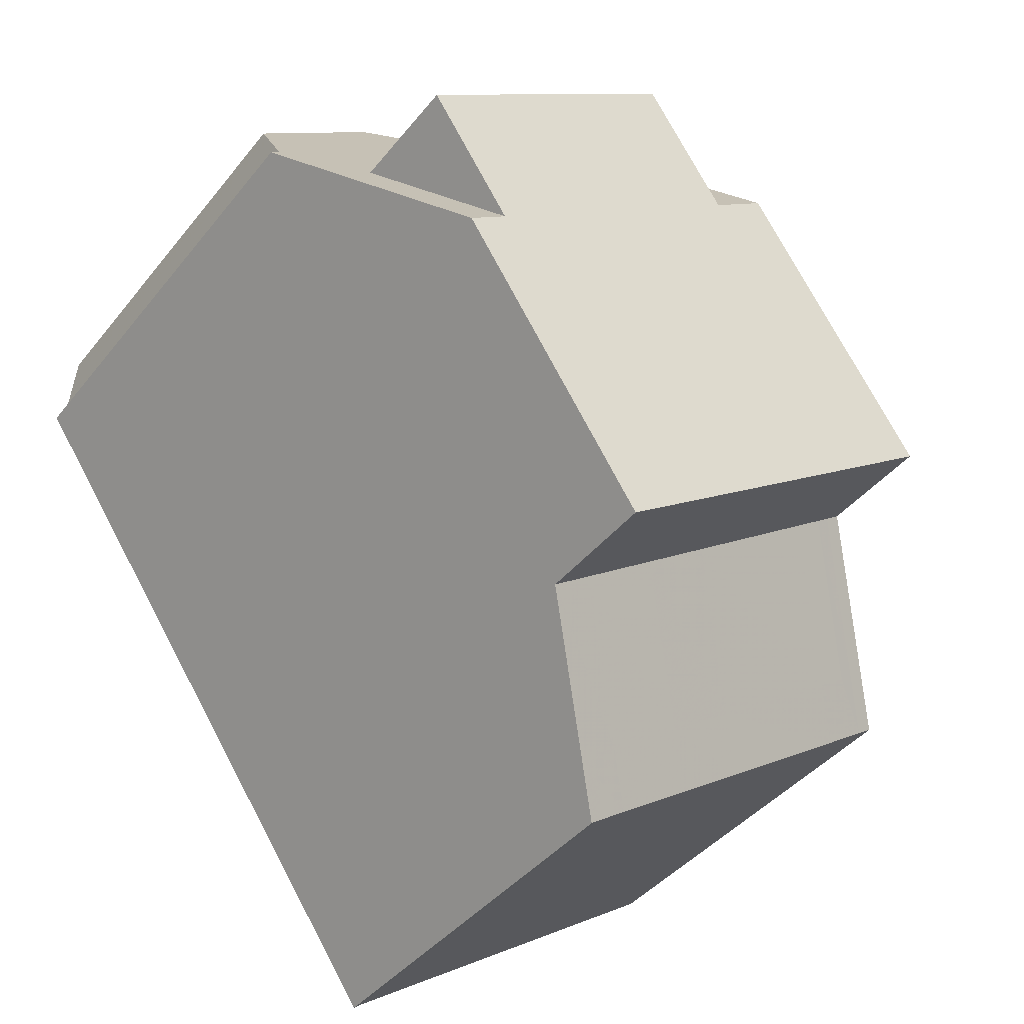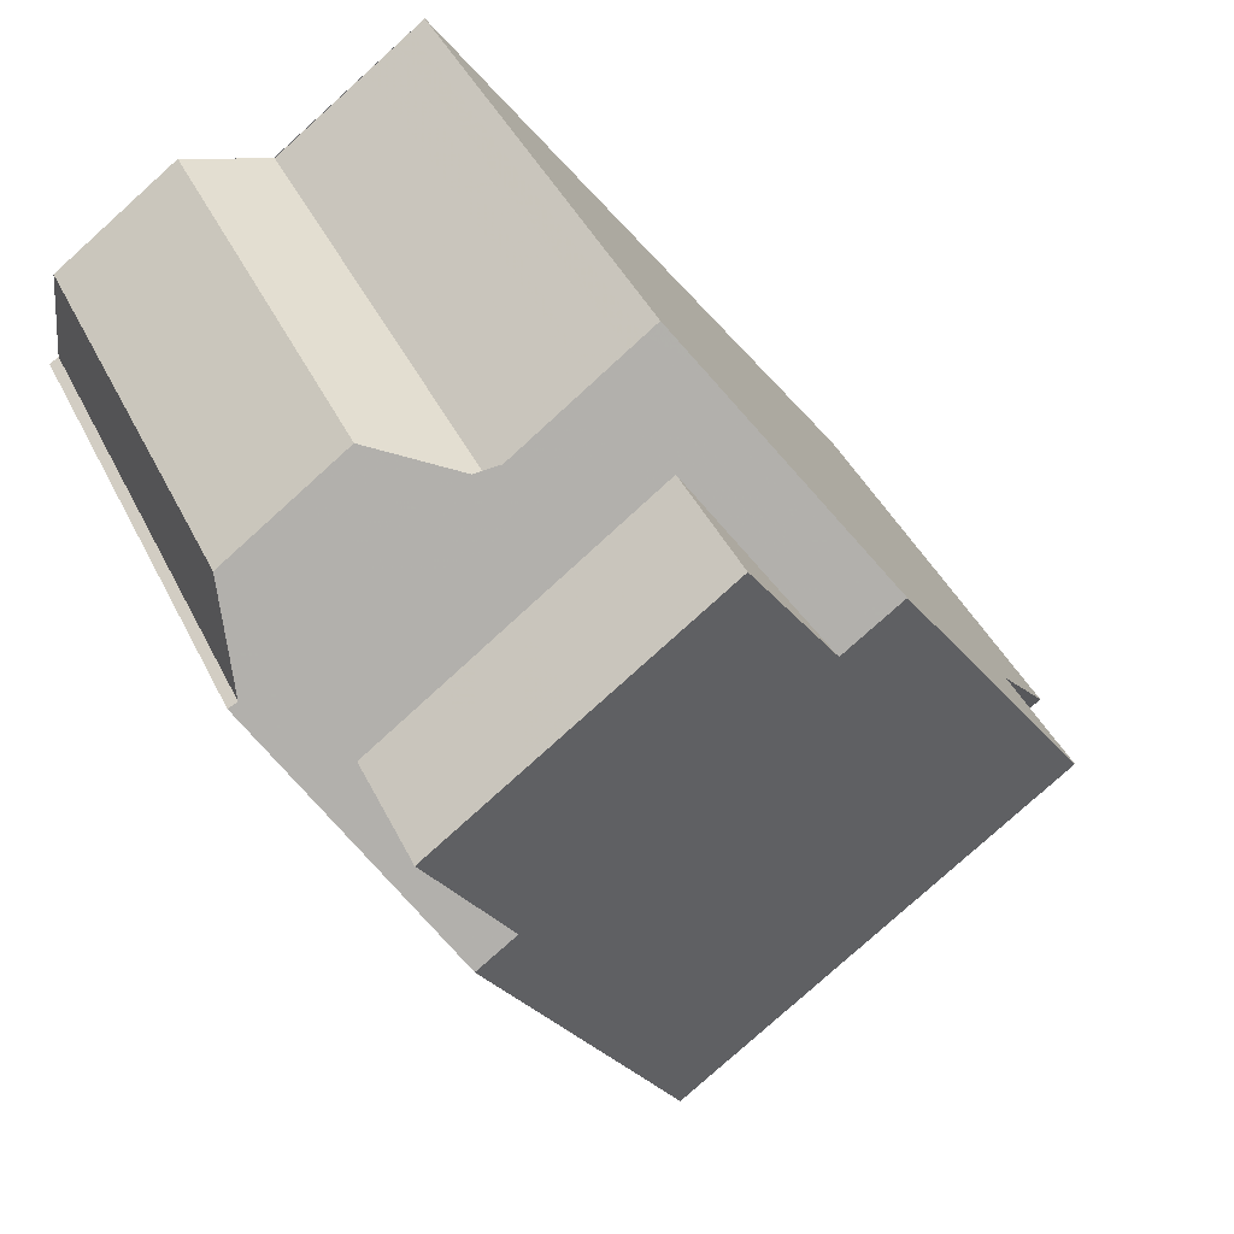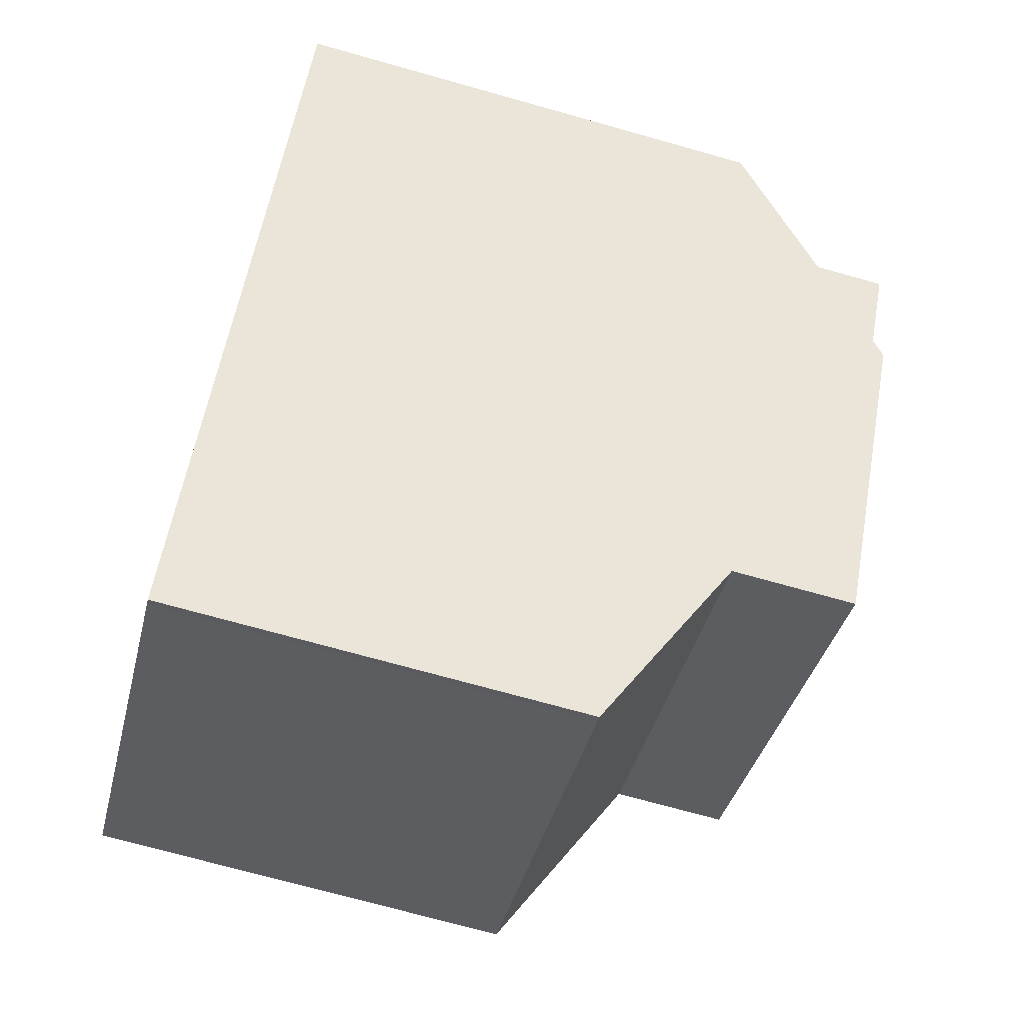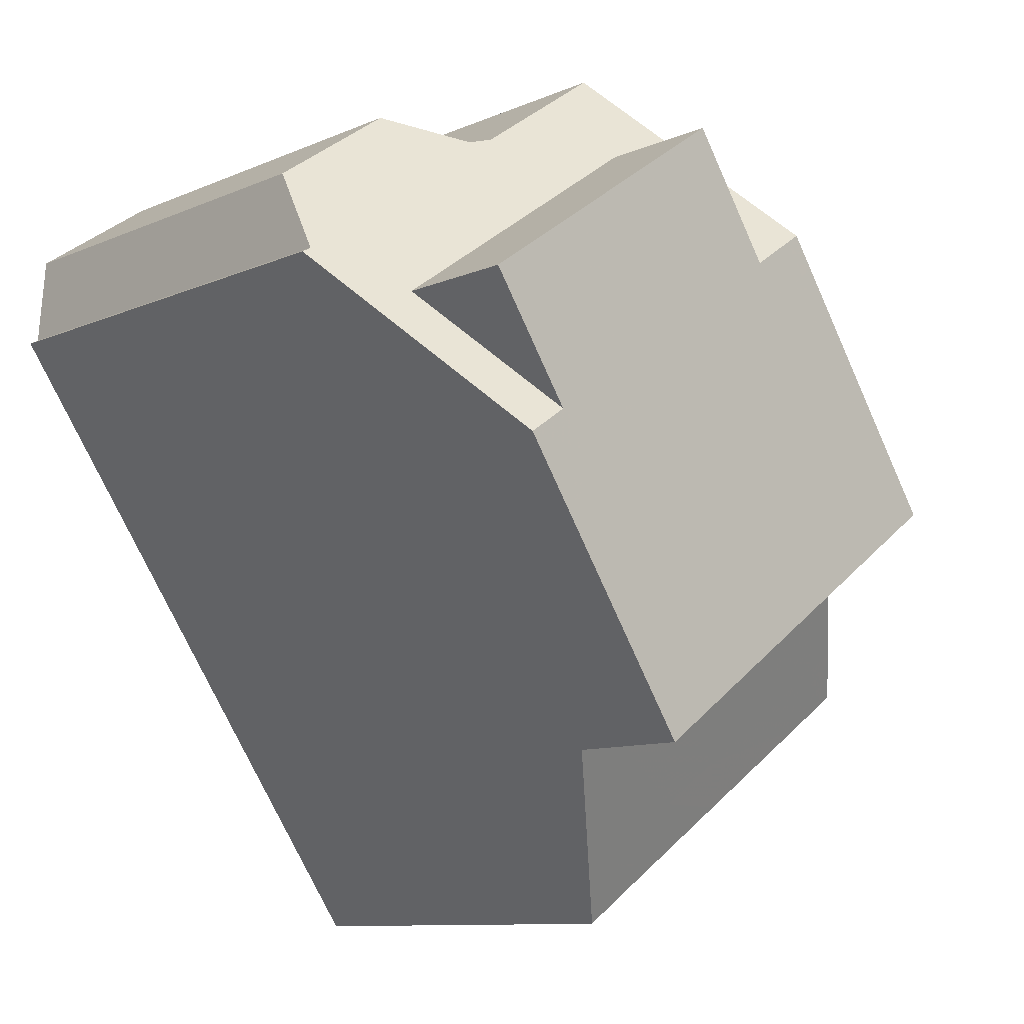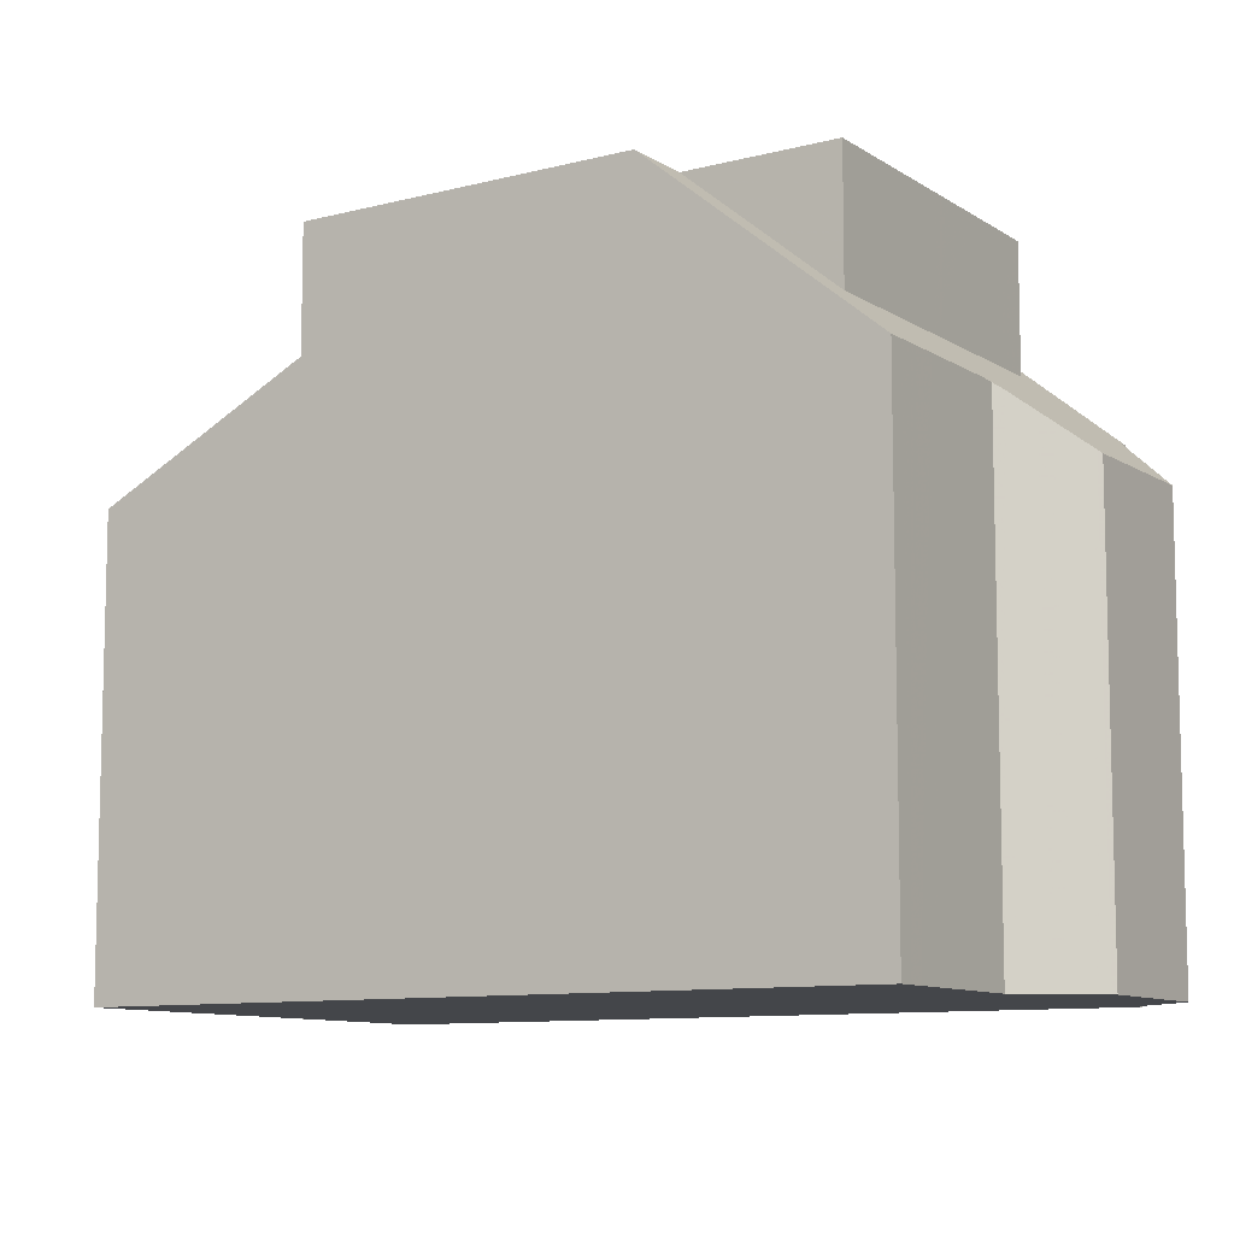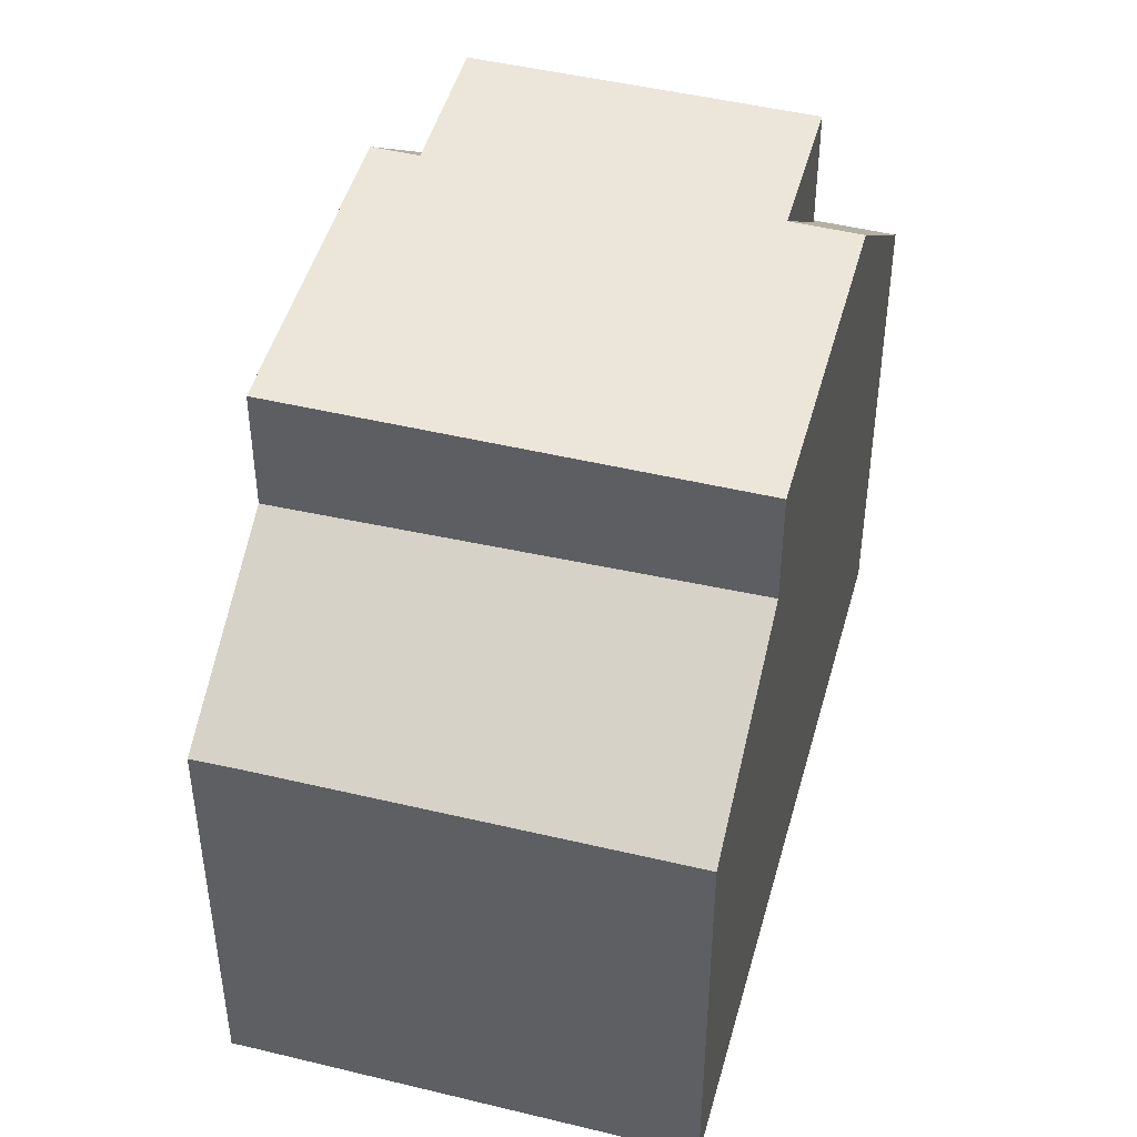
<metadata>
{"format":"obj","ext":"obj","renderer":"f3d","projection":"perspective","resolution":1024,"background":"white","views":[{"elev":-40.8,"azim":-34.7,"up":"+Y"},{"elev":42.5,"azim":-24.6,"up":"+Y"},{"elev":-71.6,"azim":-105.7,"up":"+Y"},{"elev":-10.1,"azim":-42.3,"up":"+Y"},{"elev":-9.7,"azim":156.5,"up":"+Z"},{"elev":46.9,"azim":50.1,"up":"+Z"}]}
</metadata>
<code>
v -807.1 -1020 5.84
v -807 -1020 5.848
v -806.9 -1019 5.175
v -805.5 -1018 5.162
v -804.4 -1018 5.832
v -802.6 -1017 5.808
v -797.4 -1024 5.19
v -801.8 -1027 5.14
v -801.9 -1027 5.135
v -805.6 -1022 8.028
v -801.1 -1019 7.999
v -800.4 -1020 7.976
v -805 -1023 8.008
v -800.8 -1019 7.99
v -805.3 -1022 8.017
v -801.1 -1019 7.999
v -805.6 -1022 8.028
v -798.8 -1022 7.916
v -803.3 -1025 7.944
v -805.1 -1022 8.025
v -801.8 -1019 8.004
v -803.3 -1025 6.417
v -798.8 -1022 6.499
v -804.5 -1018 5.754
v -807 -1020 5.787
v -806.9 -1020 6.144
v -802.4 -1017 6.132
v -804.8 -1018 5.555
v -807 -1019 5.583
v -801 -1019 7.991
v -801.3 -1019 8
v -797.6 -1024 5.188
v -799 -1022 7.917
v -800.6 -1020 7.977
v -799 -1022 6.496
v -801.3 -1019 8
v -802.6 -1017 6.133
v -802.8 -1017 5.81
v -801.9 -1027 5.136
v -805.6 -1022 8.028
v -806.9 -1020 6.144
v -807.1 -1020 5.841
v -805.3 -1022 8.017
v -805.6 -1022 8.028
v -803.3 -1025 7.944
v -805 -1023 8.008
v -803.3 -1025 6.417
v -803.3 -1025 6.417
v -803.3 -1025 6.417
v -799 -1022 7.917
v -798.8 -1022 7.916
v -803.3 -1025 7.944
v -803.3 -1025 7.944
v -798.8 -1022 6.499
v -799 -1022 6.496
v -802.3 -1027 5.486
v -802.3 -1027 5.486
v -798 -1024 5.535
v -797.8 -1024 5.537
v -807 -1019 5.455
v -805 -1018 5.45
v -805.1 -1018 5.559
v -805.2 -1018 5.451
v -804.7 -1019 6.138
v -805 -1018 5.761
v -802.8 -1021 7.992
v -801.1 -1024 7.931
v -799.7 -1026 5.164
v -800.1 -1025 5.511
v -801.1 -1024 6.457
v -805.4 -1018 5.197
v -803.4 -1021 8.014
v -803.1 -1021 8.004
v -801.1 -1024 7.931
v -804.4 -1019 8.052
v -801.1 -1024 6.457
v -804.4 -1019 6.565
v -801.4 -1019 8.002
v -802.7 -1017 6.133
v -803 -1017 5.812
v -798.1 -1024 5.533
v -797.7 -1024 5.186
v -799.2 -1022 6.493
v -799.2 -1022 7.918
v -800.8 -1020 7.978
v -801.2 -1020 7.992
v -801.4 -1019 8.002
v -799.2 -1022 7.918
v -799.2 -1022 6.493
v -803.6 -1022 7.998
v -801.9 -1024 7.936
v -804.2 -1021 8.019
v -803.9 -1022 8.009
v -801.9 -1024 7.936
v -805.2 -1020 8.057
v -801.9 -1024 6.442
v -805.2 -1020 6.576
v -805.9 -1019 5.57
v -806 -1019 5.453
v -805.5 -1019 6.141
v -805.8 -1019 5.771
v -800.5 -1026 5.154
v -800.9 -1026 5.501
v -801.9 -1024 6.442
v -806.2 -1018 5.169
v -802.8 -1018 8.042
v -802.8 -1018 6.543
v -802.4 -1018 6.538
v -804.4 -1019 6.565
v -806.6 -1021 6.593
v -806.6 -1021 6.594
v -806.1 -1020 8.062
v -806.1 -1020 6.587
v -802.1 -1017 6.534
v -802.3 -1018 6.536
v -805.2 -1020 8.057
v -804.4 -1019 8.052
v -805.2 -1020 6.576
v -802.8 -1025 7.941
v -804.6 -1023 8.005
v -804.8 -1022 8.015
v -805.1 -1022 8.025
v -802.8 -1025 7.941
v -806.1 -1020 8.062
v -802.8 -1025 6.425
v -806.1 -1020 6.587
v -806.1 -1020 8.062
v -806.9 -1019 5.455
v -806.8 -1019 5.582
v -805.1 -1022 8.025
v -806.4 -1020 6.143
v -806.1 -1020 6.587
v -806.7 -1019 5.783
v -801.8 -1026 5.491
v -801.5 -1027 5.144
v -802.8 -1025 6.425
v -807 -1019 5.408
v -801.8 -1019 8.004
v -803.1 -1018 6.134
v -802.8 -1018 6.543
v -803.3 -1017 5.817
v -798.5 -1024 5.529
v -798.1 -1025 5.182
v -799.5 -1023 6.486
v -802.8 -1018 6.543
v -802.8 -1018 8.042
v -799.5 -1023 6.486
v -799.5 -1023 7.921
v -801.8 -1019 8.004
v -802.8 -1018 8.042
v -799.5 -1023 7.921
v -801.2 -1020 7.981
v -801.5 -1020 7.994
v -807.1 -1020 5.841
v -807.1 -1020 5.84
v -807.1 -1020 0
v -807.1 -1020 0
v -807 -1020 5.787
v -807 -1020 5.848
v -807 -1020 0
v -807 -1020 -8.882e-16
v -806.2 -1018 5.169
v -806.9 -1019 5.175
v -806.9 -1019 0
v -806.2 -1018 0
v -805.4 -1018 5.197
v -805.5 -1018 5.162
v -805.5 -1018 0
v -805.4 -1018 -8.882e-16
v -803.3 -1017 5.817
v -804.4 -1018 5.832
v -804.4 -1018 0
v -803.3 -1017 8.882e-16
v -802.4 -1017 6.132
v -802.6 -1017 5.808
v -802.6 -1017 0
v -802.4 -1017 0
v -797.6 -1024 5.188
v -797.4 -1024 5.19
v -797.4 -1024 0
v -797.6 -1024 0
v -801.9 -1027 5.136
v -801.8 -1027 5.14
v -801.8 -1027 0
v -801.9 -1027 0
v -802.3 -1027 5.486
v -801.9 -1027 5.135
v -801.9 -1027 0
v -802.3 -1027 0
v -800.8 -1019 7.99
v -801.1 -1019 7.999
v -801.1 -1019 8.882e-16
v -800.8 -1019 0
v -798.8 -1022 7.916
v -800.4 -1020 7.976
v -800.4 -1020 8.882e-16
v -798.8 -1022 0
v -805.3 -1022 8.017
v -805 -1023 8.008
v -805 -1023 0
v -805.3 -1022 0
v -800.4 -1020 7.976
v -800.8 -1019 7.99
v -800.8 -1019 0
v -800.4 -1020 8.882e-16
v -805.6 -1022 8.028
v -805.3 -1022 8.017
v -805.3 -1022 0
v -805.6 -1022 0
v -806.6 -1021 6.594
v -805.6 -1022 8.028
v -805.6 -1022 0
v -806.6 -1021 0
v -804.4 -1018 5.832
v -804.5 -1018 5.754
v -804.5 -1018 0
v -804.4 -1018 0
v -807 -1019 5.583
v -807 -1020 5.787
v -807 -1020 -8.882e-16
v -807 -1019 0
v -807.1 -1020 5.84
v -806.9 -1020 6.144
v -806.9 -1020 0
v -807.1 -1020 0
v -802.1 -1017 6.534
v -802.4 -1017 6.132
v -802.4 -1017 0
v -802.1 -1017 -8.882e-16
v -804.5 -1018 5.754
v -804.8 -1018 5.555
v -804.8 -1018 0
v -804.5 -1018 0
v -807 -1019 5.455
v -807 -1019 5.583
v -807 -1019 0
v -807 -1019 0
v -797.7 -1024 5.186
v -797.6 -1024 5.188
v -797.6 -1024 0
v -797.7 -1024 0
v -802.6 -1017 5.808
v -802.8 -1017 5.81
v -802.8 -1017 0
v -802.6 -1017 0
v -801.9 -1027 5.135
v -801.9 -1027 5.136
v -801.9 -1027 0
v -801.9 -1027 0
v -807 -1020 5.848
v -807.1 -1020 5.841
v -807.1 -1020 0
v -807 -1020 0
v -805 -1023 8.008
v -803.3 -1025 7.944
v -803.3 -1025 0
v -805 -1023 0
v -797.8 -1024 5.537
v -798.8 -1022 6.499
v -798.8 -1022 8.882e-16
v -797.8 -1024 0
v -803.3 -1025 6.417
v -802.3 -1027 5.486
v -802.3 -1027 0
v -803.3 -1025 0
v -797.4 -1024 5.19
v -797.8 -1024 5.537
v -797.8 -1024 0
v -797.4 -1024 0
v -807 -1019 5.408
v -807 -1019 5.455
v -807 -1019 0
v -807 -1019 0
v -804.8 -1018 5.555
v -805 -1018 5.45
v -805 -1018 0
v -804.8 -1018 0
v -800.5 -1026 5.154
v -799.7 -1026 5.164
v -799.7 -1026 0
v -800.5 -1026 0
v -805 -1018 5.45
v -805.4 -1018 5.197
v -805.4 -1018 -8.882e-16
v -805 -1018 0
v -802.8 -1017 5.81
v -803 -1017 5.812
v -803 -1017 0
v -802.8 -1017 0
v -798.1 -1025 5.182
v -797.7 -1024 5.186
v -797.7 -1024 0
v -798.1 -1025 0
v -801.5 -1027 5.144
v -800.5 -1026 5.154
v -800.5 -1026 0
v -801.5 -1027 0
v -805.5 -1018 5.162
v -806.2 -1018 5.169
v -806.2 -1018 0
v -805.5 -1018 0
v -806.9 -1020 6.144
v -806.6 -1021 6.594
v -806.6 -1021 0
v -806.9 -1020 0
v -801.1 -1019 7.999
v -802.1 -1017 6.534
v -802.1 -1017 -8.882e-16
v -801.1 -1019 8.882e-16
v -801.8 -1027 5.14
v -801.5 -1027 5.144
v -801.5 -1027 0
v -801.8 -1027 0
v -806.9 -1019 5.175
v -807 -1019 5.408
v -807 -1019 0
v -806.9 -1019 0
v -803 -1017 5.812
v -803.3 -1017 5.817
v -803.3 -1017 8.882e-16
v -803 -1017 0
v -799.7 -1026 5.164
v -798.1 -1025 5.182
v -798.1 -1025 0
v -799.7 -1026 0
v -807.1 -1020 0
v -807 -1020 0
v -806.9 -1019 0
v -805.5 -1018 0
v -804.4 -1018 0
v -802.6 -1017 0
v -797.4 -1024 0
v -801.8 -1027 0
v -801.9 -1027 0
f 31 11 14 30
f 63 61 28 62
f 30 14 12 34
f 33 18 23 35
f 111 26 41 110
f 41 26 1 42
f 62 28 24 65
f 122 92 93 121
f 121 93 90 120
f 124 95 97 126
f 123 94 96 125
f 115 37 27 114
f 127 116 92 122
f 38 6 27 37
f 140 109 64 139
f 139 64 65 24 5 141
f 43 15 10 44
f 46 13 15 43
f 47 22 19 45
f 57 39 9 56
f 50 34 12 51
f 52 13 46 53
f 59 7 32 58
f 120 90 91 119
f 143 68 69 142
f 56 49 48 57
f 58 55 54 59
f 142 69 70 144
f 71 61 63
f 99 63 62 98
f 118 100 64 109
f 101 65 64 100
f 85 34 50 84
f 103 69 68 102
f 104 70 69 103
f 105 4 71 63 99
f 98 62 65 101
f 87 31 30 86
f 86 30 34 85
f 88 33 35 89
f 108 79 37 115
f 80 38 37 79
f 81 58 32 82
f 83 55 58 81
f 152 85 84 151
f 149 87 86 153
f 153 86 85 152
f 148 88 89 147
f 90 66 67 91
f 92 72 73 93
f 93 73 66 90
f 95 75 77 97
f 94 74 76 96
f 117 72 92 116
f 129 29 60 128
f 132 110 41 131
f 131 41 42 2 25 133
f 135 8 39 57 134
f 134 57 48 136
f 128 60 137
f 133 25 29 129
f 106 21 107
f 110 40 17 111
f 112 20 113
f 114 16 36 115
f 130 40 110 132
f 115 36 78 108
f 119 53 46 120
f 121 43 44 122
f 120 46 43 121
f 125 47 45 123
f 128 99 98 129
f 131 100 118 132
f 133 101 100 131
f 134 103 102 135
f 136 104 103 134
f 137 3 105 99 128
f 129 98 101 133
f 139 79 108 140
f 141 80 79 139
f 142 81 82 143
f 144 83 81 142
f 145 77 75 146
f 147 76 74 148
f 149 72 117 150
f 140 108 78 138
f 151 67 66 152
f 153 73 72 149
f 152 66 73 153
f 155 156 157 154
f 159 160 161 158
f 163 164 165 162
f 167 168 169 166
f 171 172 173 170
f 175 176 177 174
f 179 180 181 178
f 183 184 185 182
f 187 188 189 186
f 191 192 193 190
f 195 196 197 194
f 199 200 201 198
f 203 204 205 202
f 207 208 209 206
f 211 212 213 210
f 215 216 217 214
f 219 220 221 218
f 223 224 225 222
f 227 228 229 226
f 231 232 233 230
f 235 236 237 234
f 239 240 241 238
f 243 244 245 242
f 247 248 249 246
f 251 252 253 250
f 255 256 257 254
f 259 260 261 258
f 263 264 265 262
f 267 268 269 266
f 271 272 273 270
f 275 276 277 274
f 279 280 281 278
f 283 284 285 282
f 287 288 289 286
f 291 292 293 290
f 295 296 297 294
f 299 300 301 298
f 303 304 305 302
f 307 308 309 306
f 311 312 313 310
f 315 316 317 314
f 319 320 321 318
f 323 324 325 322
f 327 328 329 330 331 332 333 334 326

</code>
